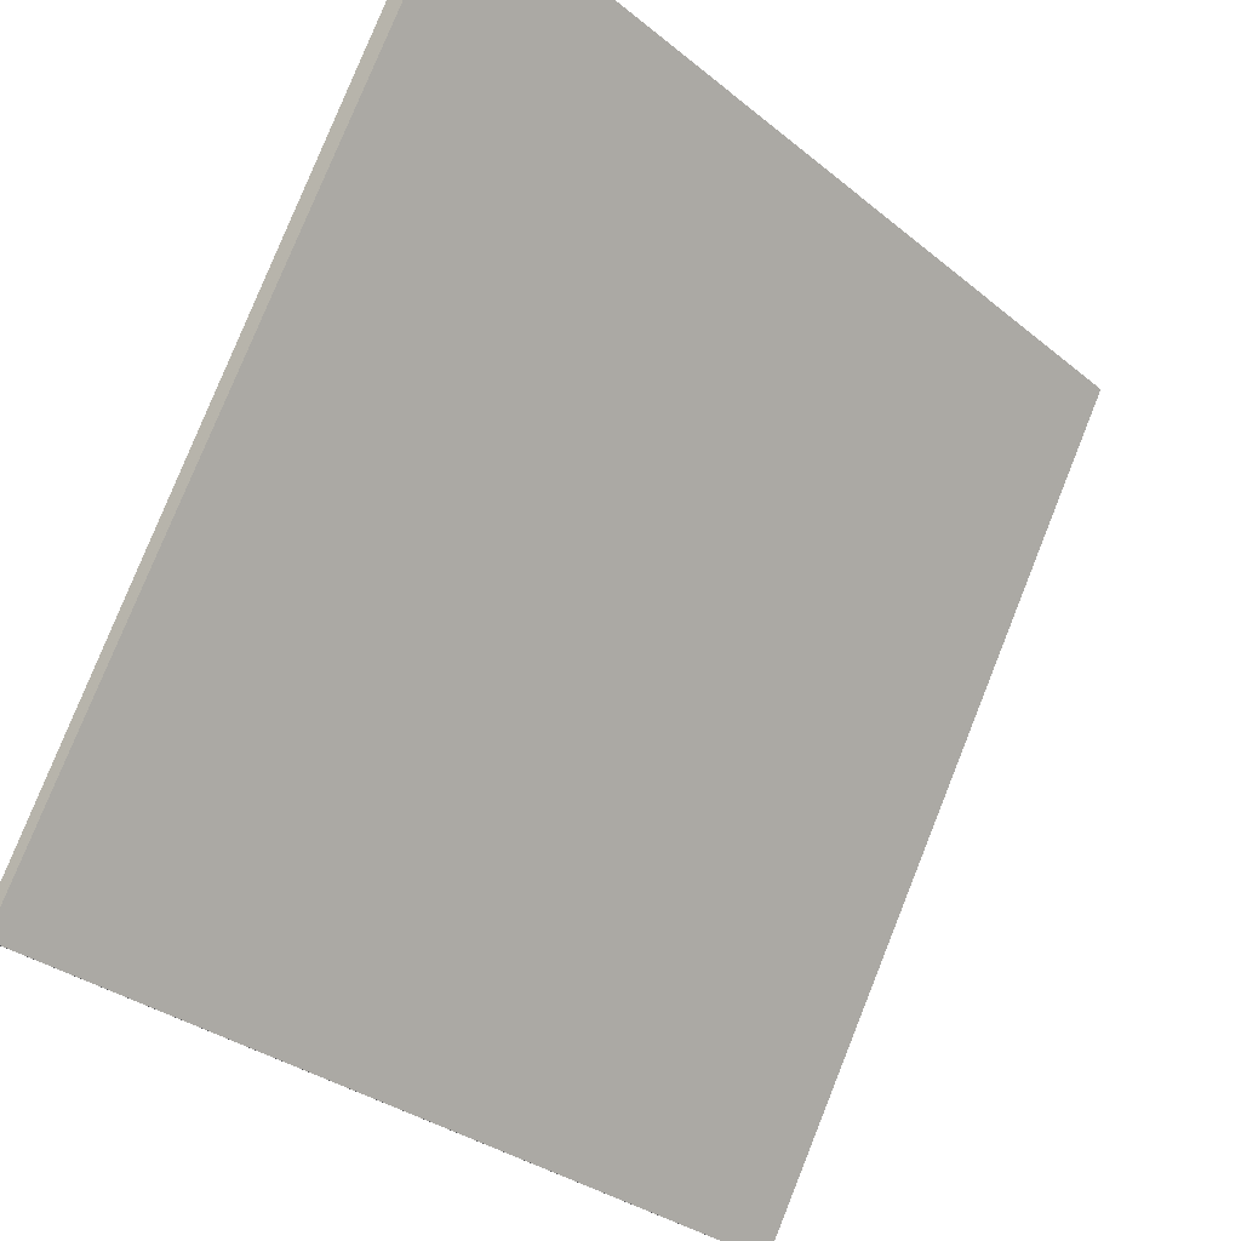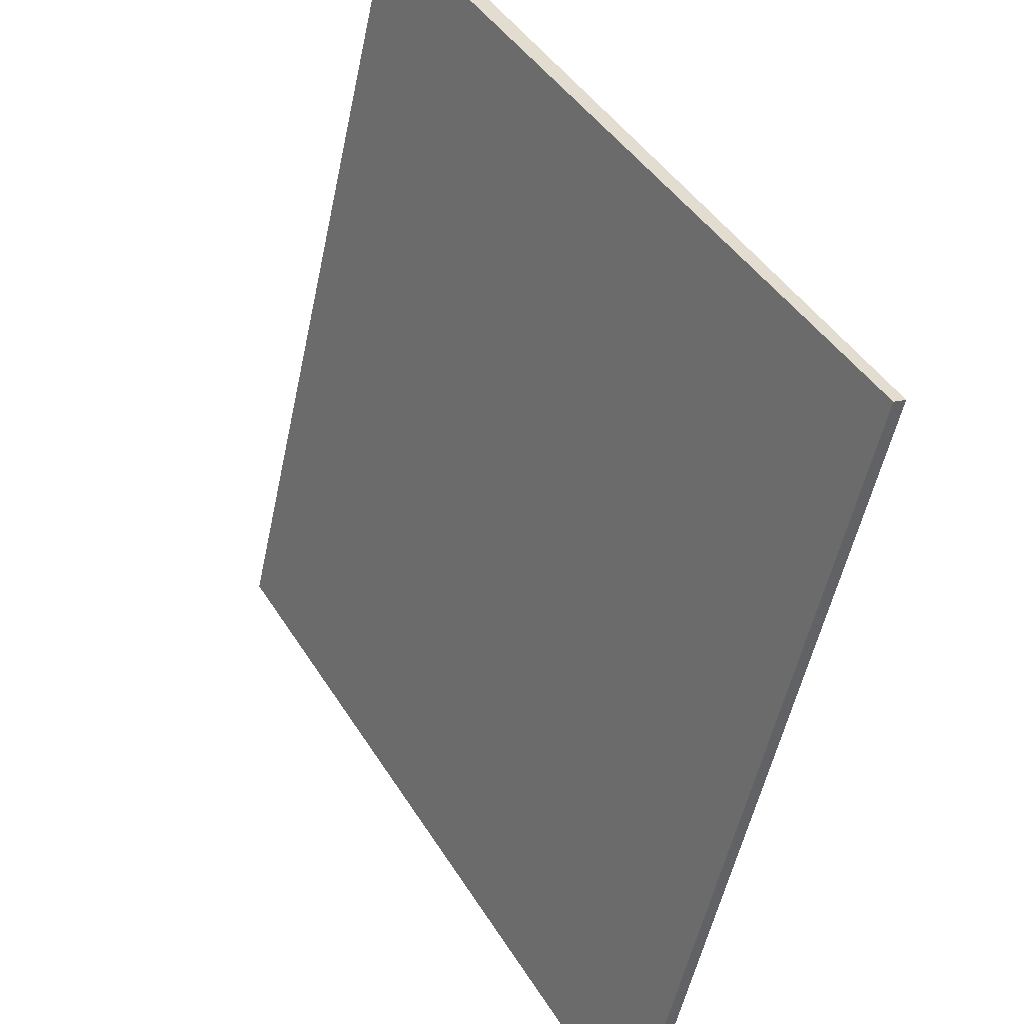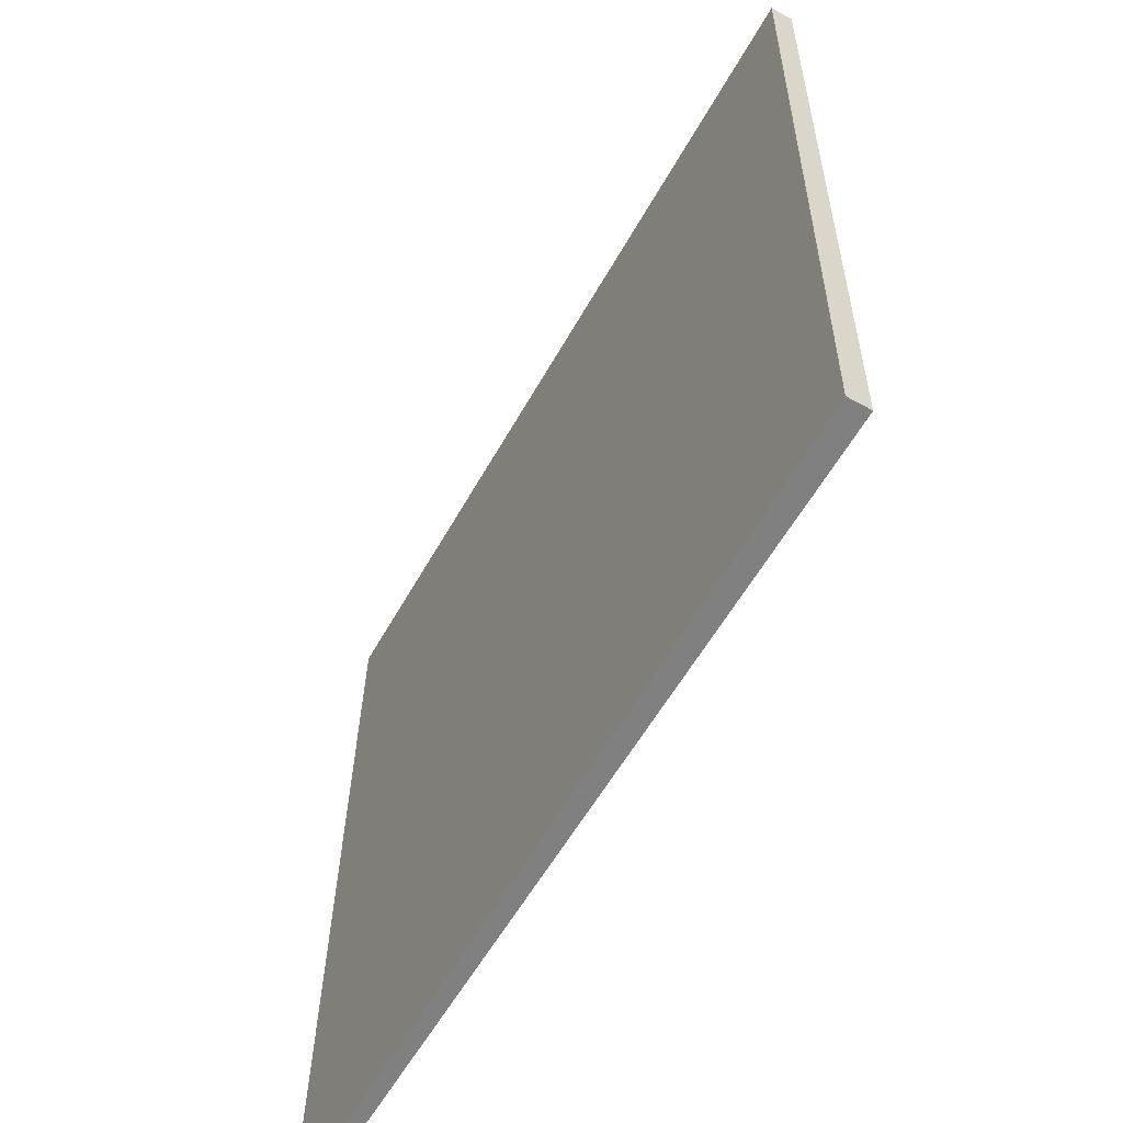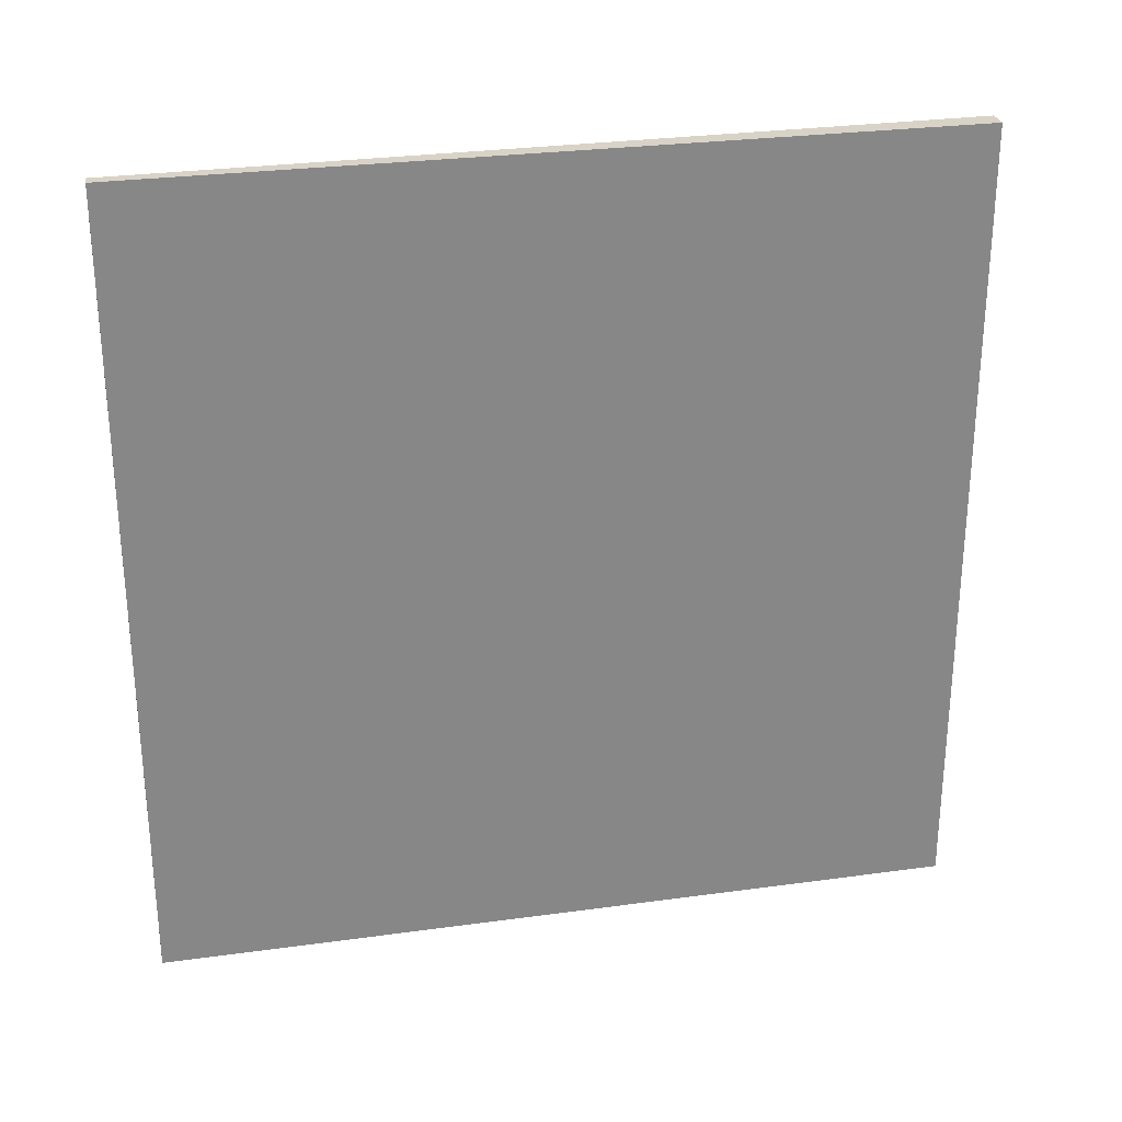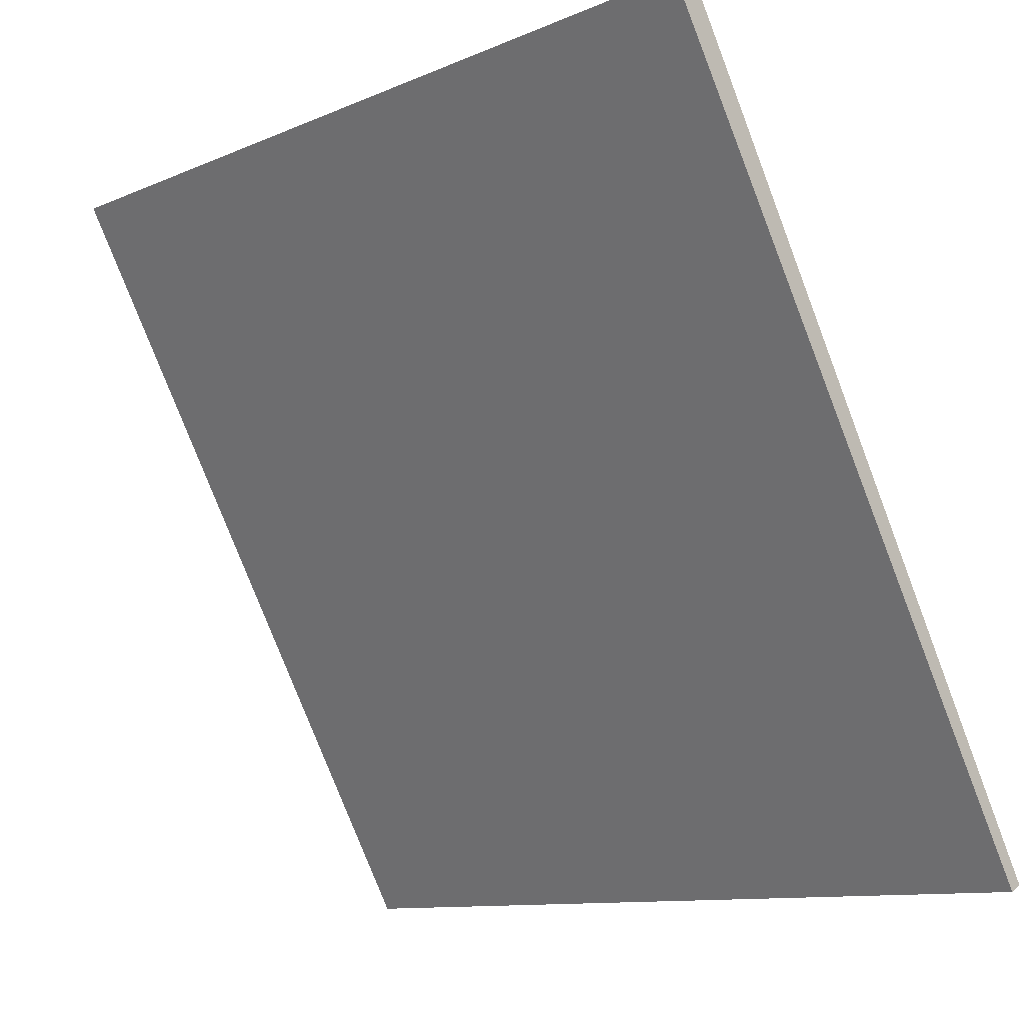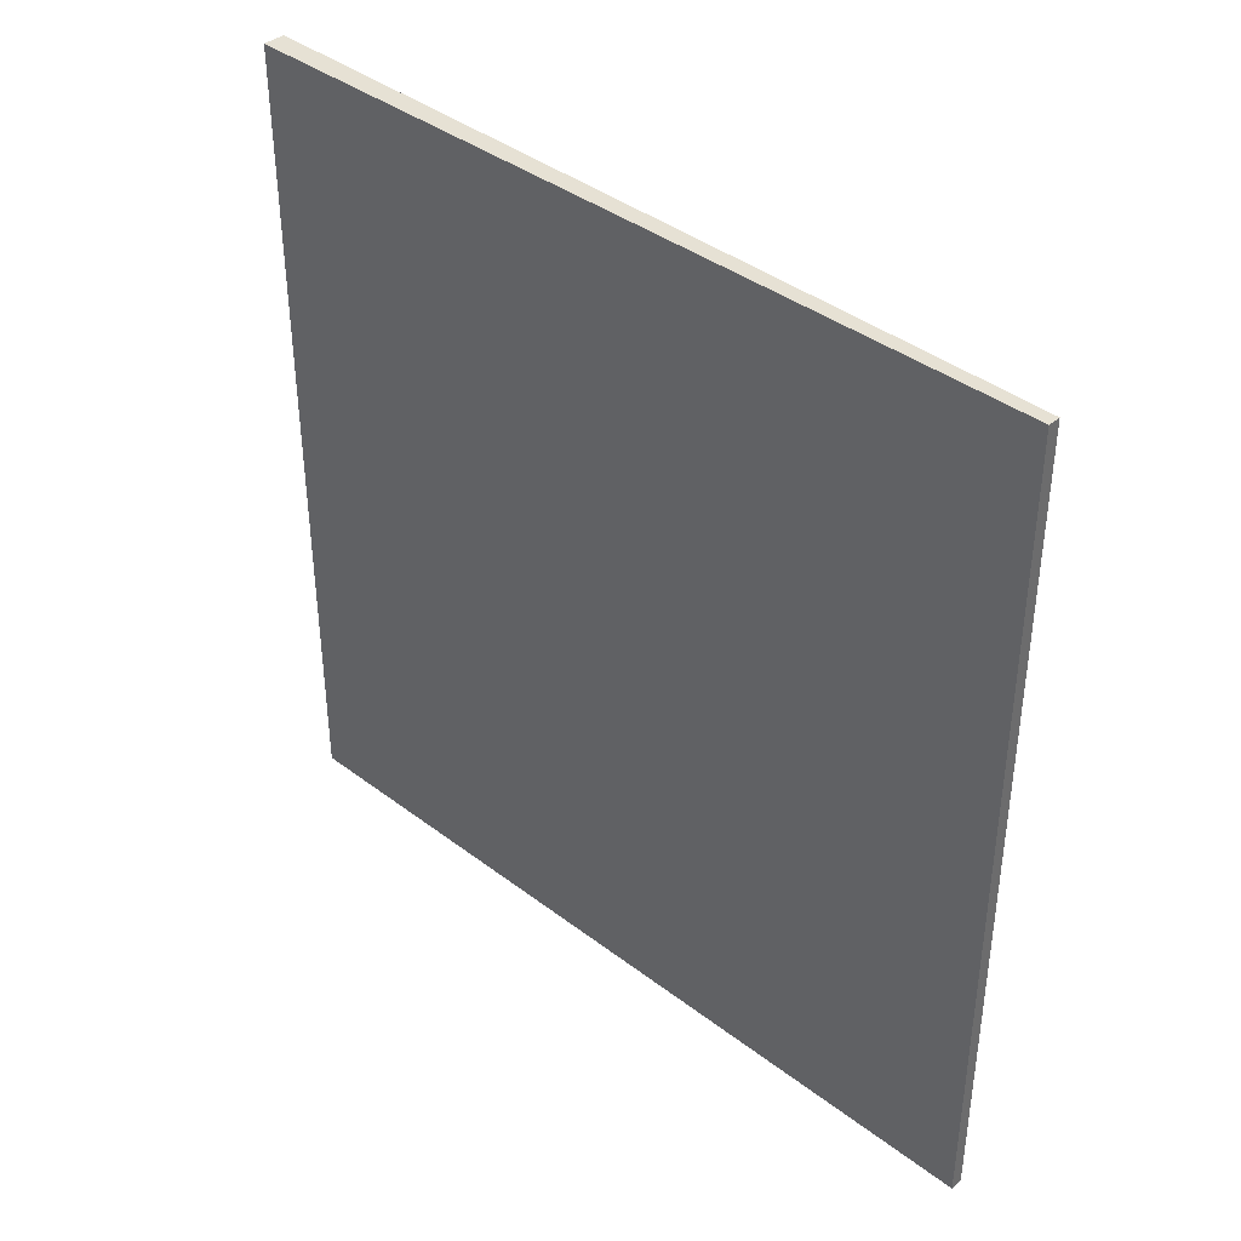
<metadata>
{"format":"obj","ext":"obj","renderer":"f3d","projection":"perspective","resolution":1024,"background":"white","views":[{"elev":-32.3,"azim":41.7,"up":"+Y"},{"elev":-54.3,"azim":167.9,"up":"+Y"},{"elev":29.7,"azim":0.6,"up":"+Y"},{"elev":27.9,"azim":48.2,"up":"+Z"},{"elev":-10.8,"azim":136.6,"up":"+Y"},{"elev":39.3,"azim":-75.9,"up":"+Z"}]}
</metadata>
<code>
v 6.614 100.7 -3.536
v 6.614 100.7 3.536
v 6.707 100.7 -3.536
v 6.707 100.7 3.536
v 10.08 106.9 -3.536
v 10.08 106.9 3.536
v 10.24 106.8 -3.536
v 10.24 106.8 3.536
f 1 3 4
f 4 2 1
f 5 6 8
f 8 7 5
f 1 2 6
f 6 5 1
f 3 7 8
f 8 4 3
f 1 5 7
f 7 3 1
f 2 4 8
f 8 6 2

</code>
